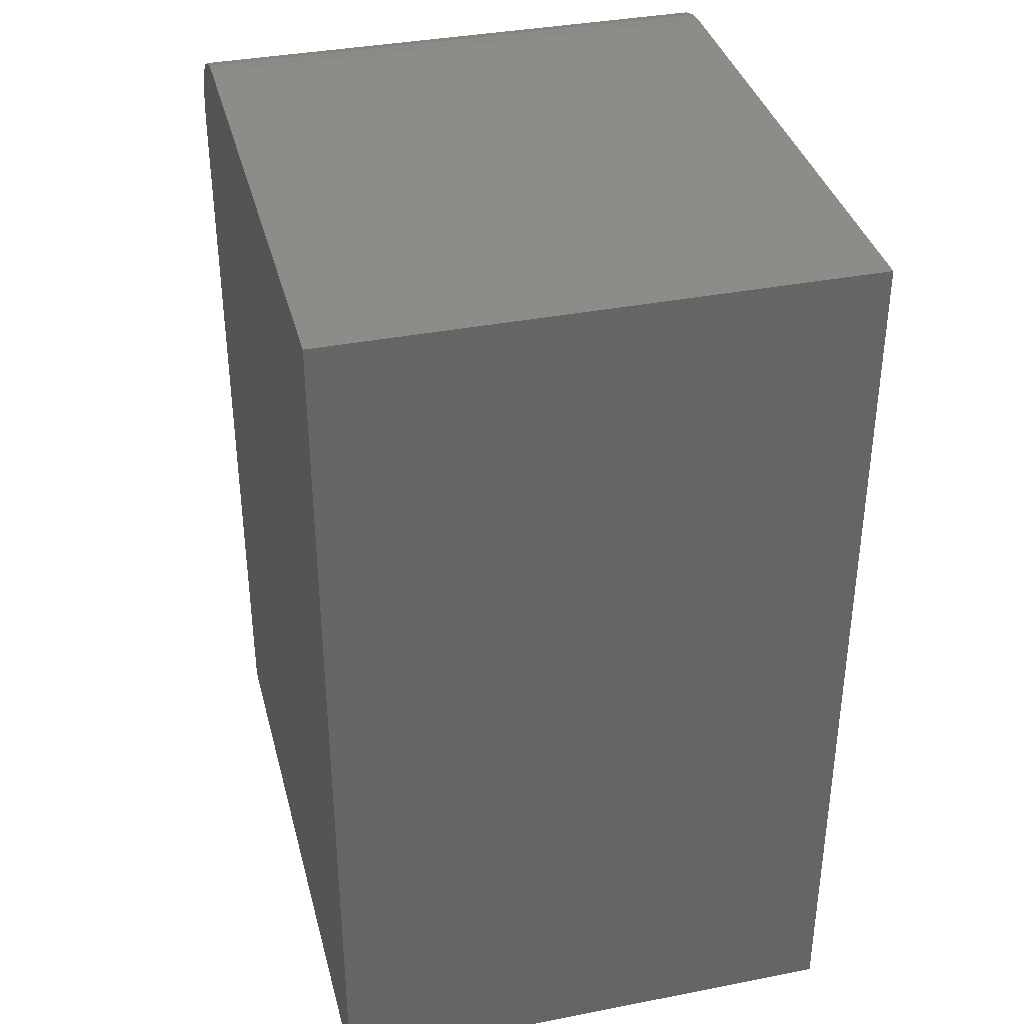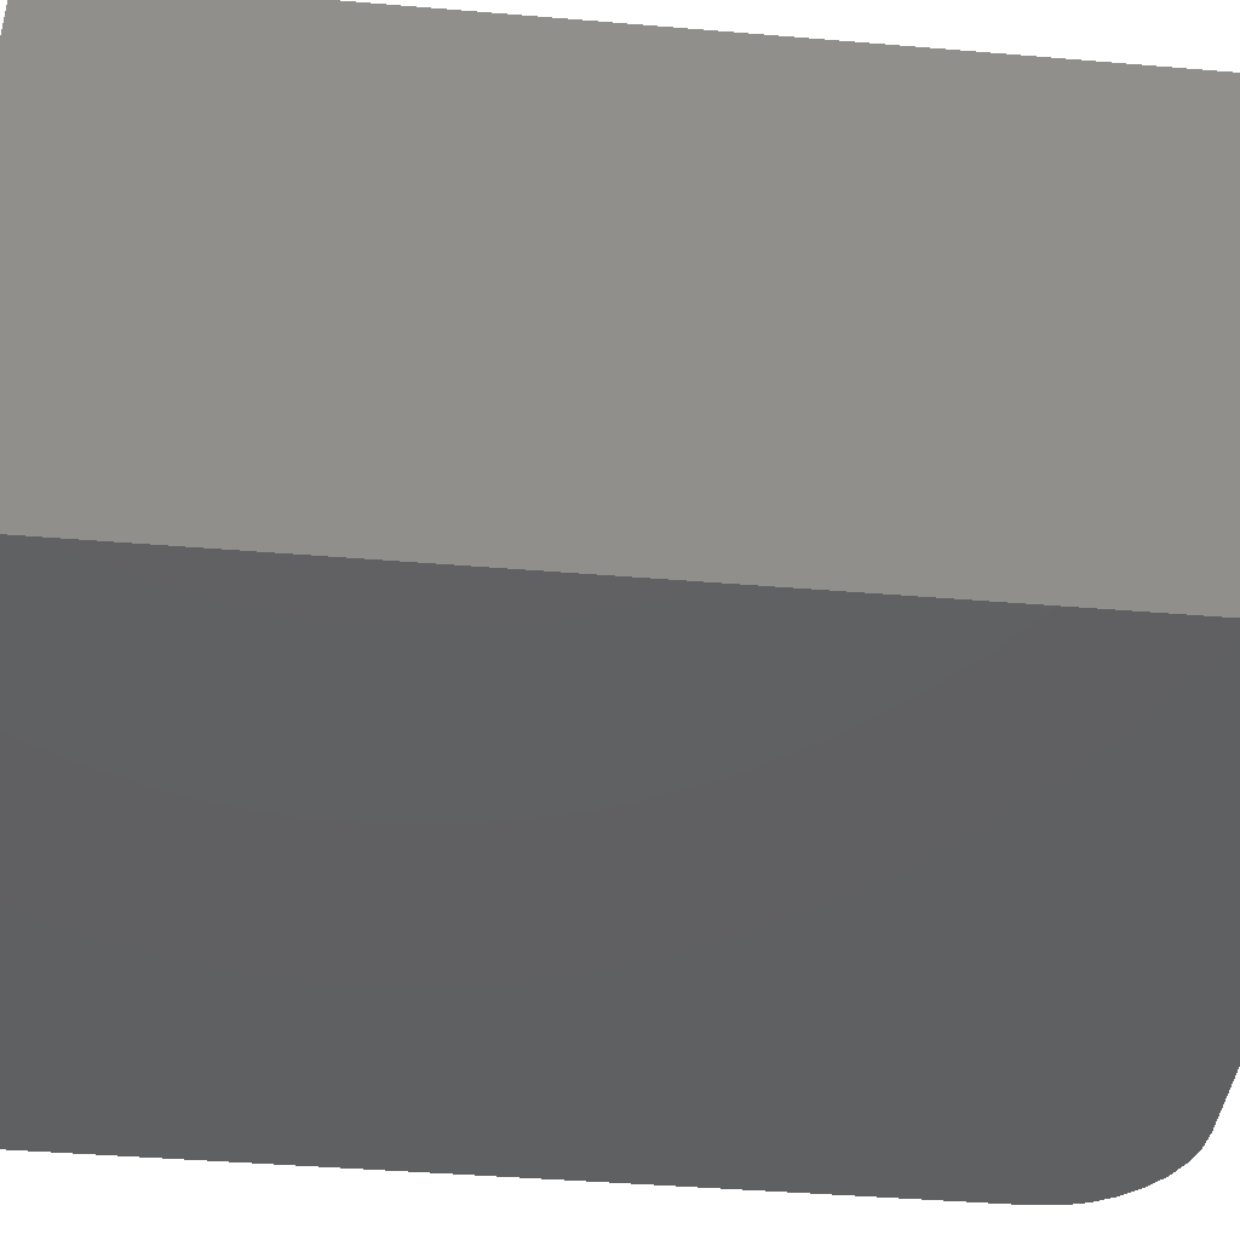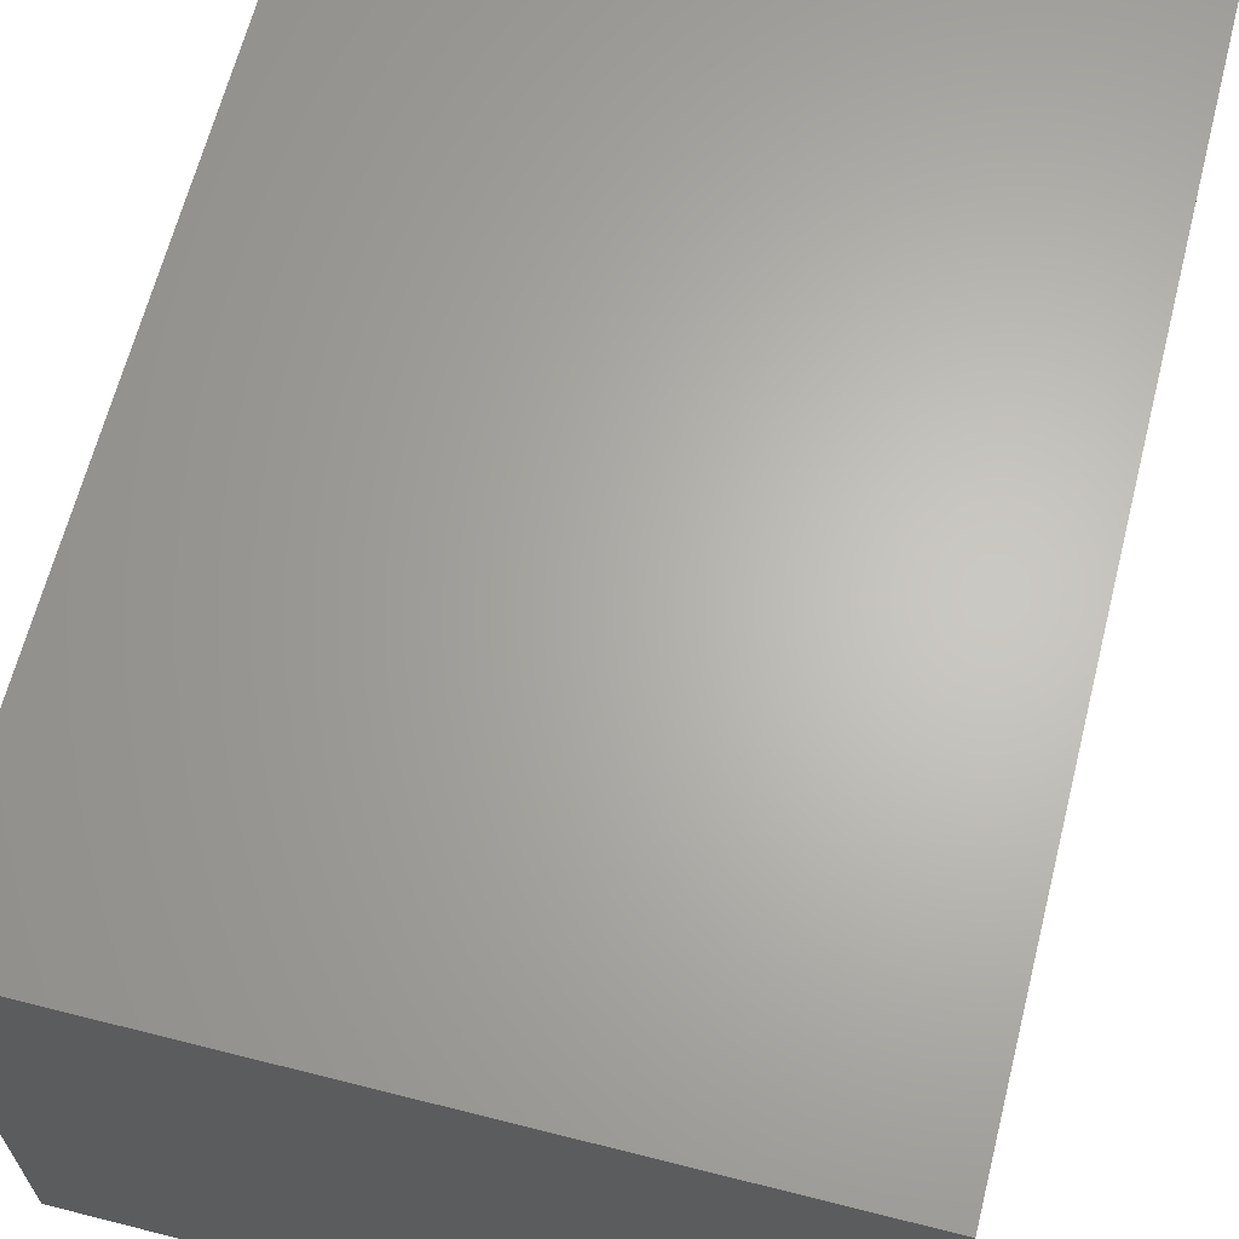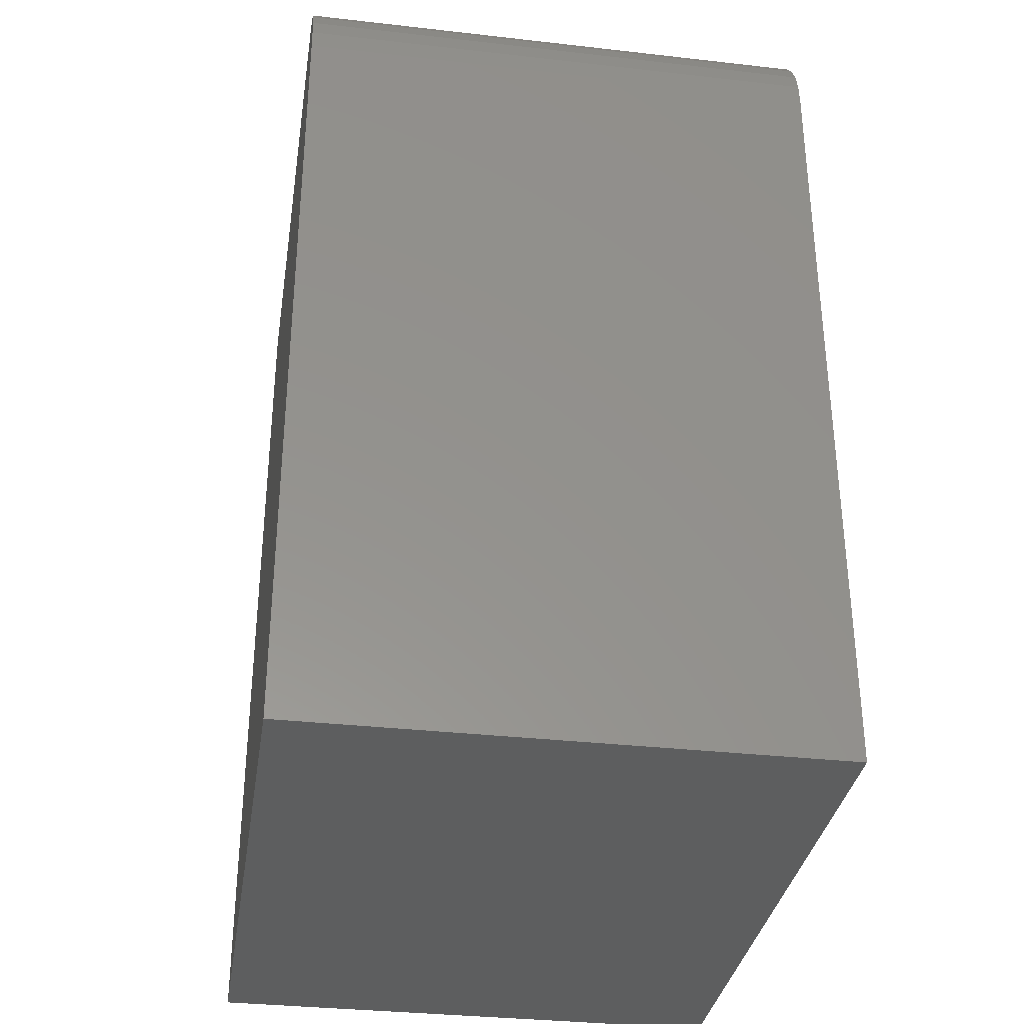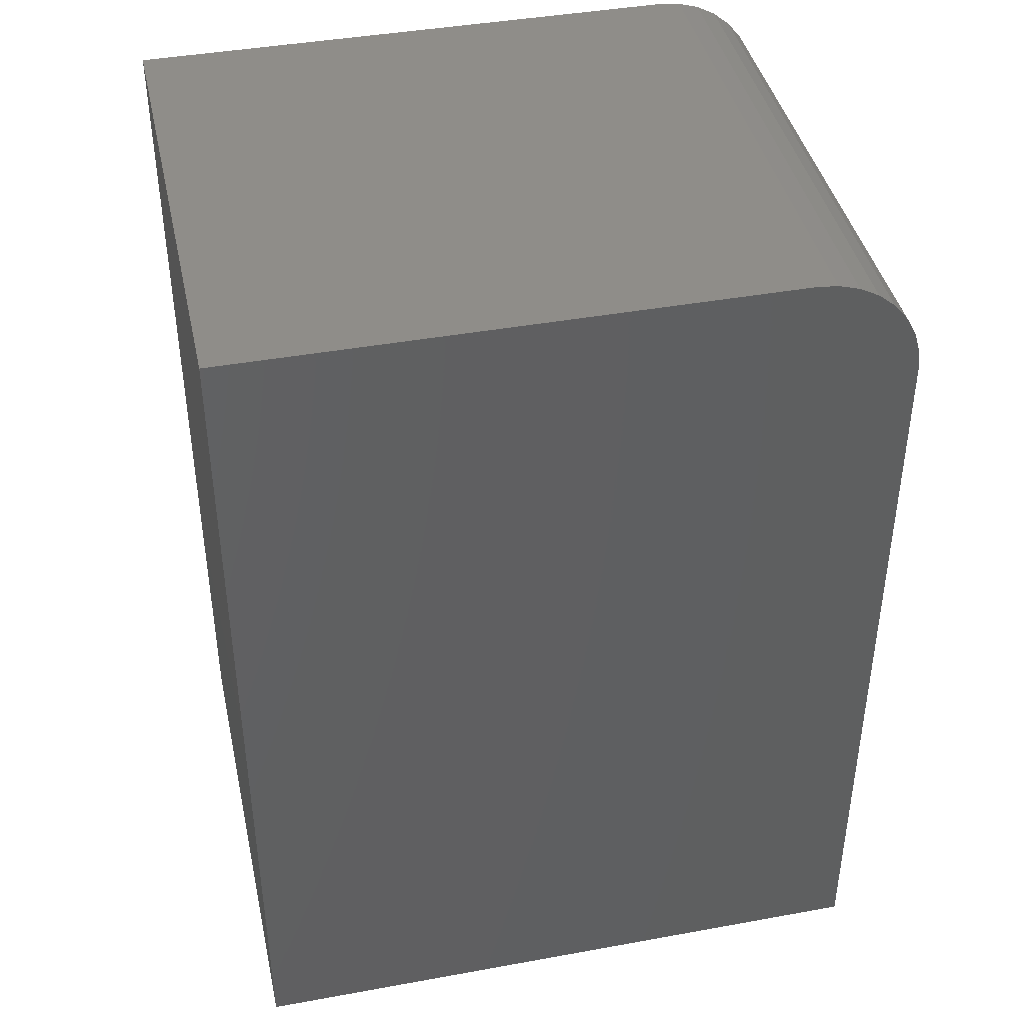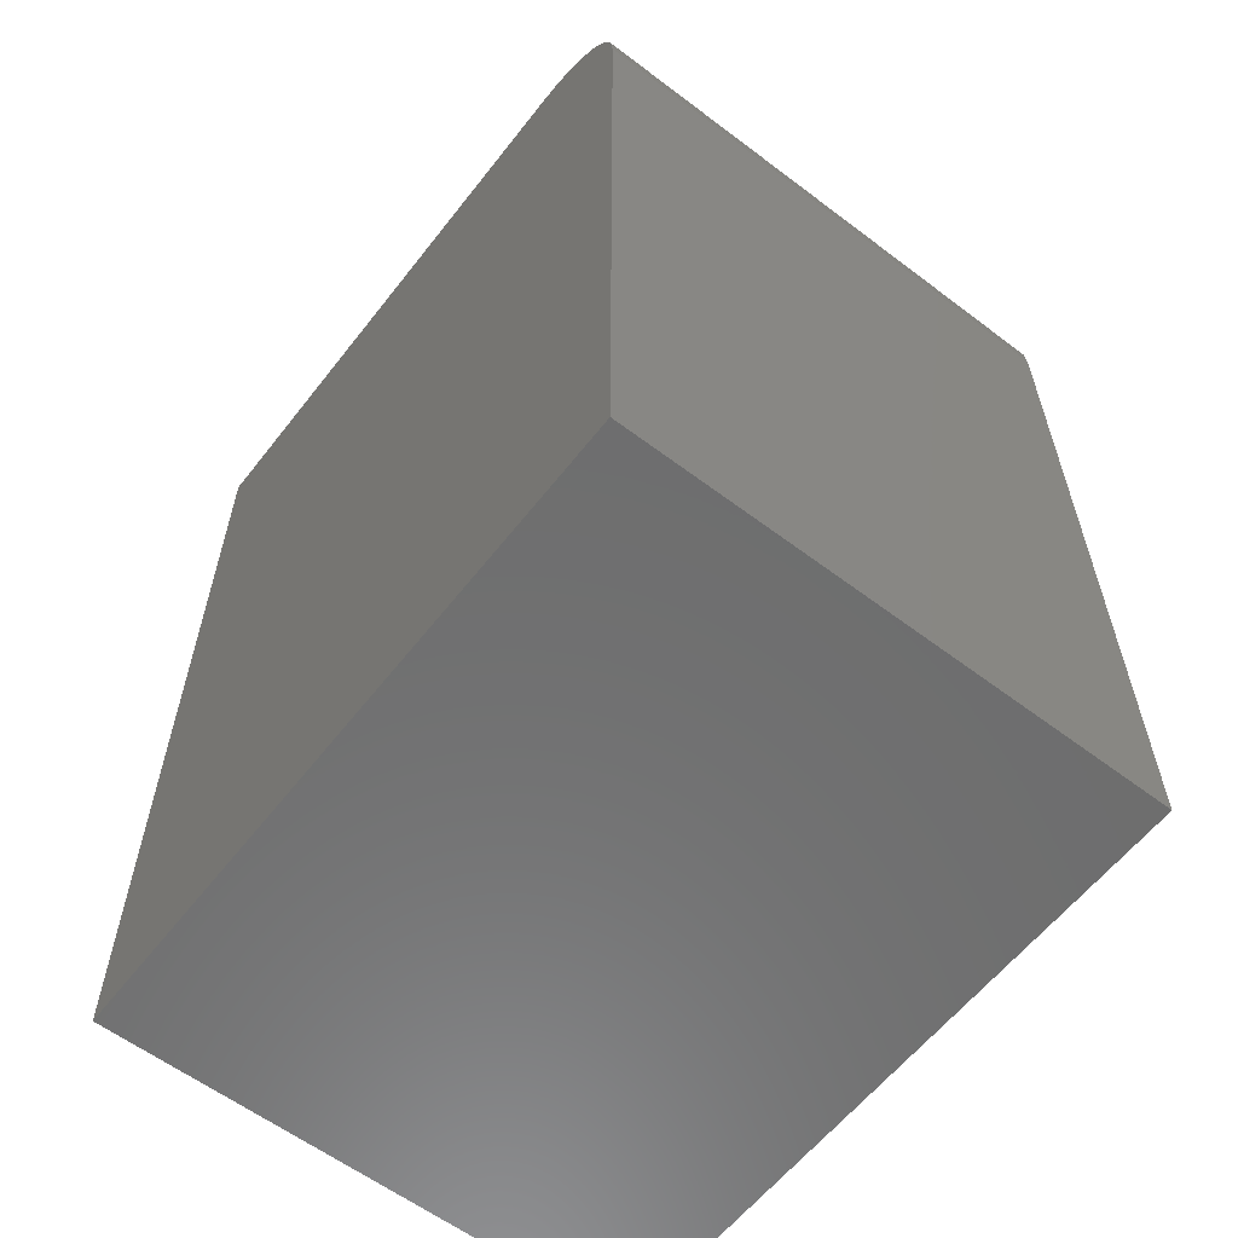
<metadata>
{"format":"stl","ext":"stl","renderer":"f3d","projection":"perspective","resolution":1024,"background":"white","views":[{"elev":36.6,"azim":-104.2,"up":"+Z"},{"elev":-42.0,"azim":-95.7,"up":"+Y"},{"elev":64.9,"azim":-165.7,"up":"+Y"},{"elev":-33.7,"azim":81.2,"up":"+Z"},{"elev":41.6,"azim":-12.4,"up":"+Z"},{"elev":-59.9,"azim":52.2,"up":"+Z"}]}
</metadata>
<code>
# stl→obj: 24 verts, 44 faces
v -0.4375 -0.5938 0.2734
v -0.4375 -0.5938 -0.75
v 0.3058 -0.5938 -0.75
v 0.3058 -0.5938 0.1484
v 0.3034 -0.5938 0.1728
v 0.2963 -0.5938 0.1963
v 0.2848 -0.5938 0.2179
v 0.2692 -0.5938 0.2368
v 0.2503 -0.5938 0.2524
v 0.2287 -0.5938 0.2639
v 0.2052 -0.5938 0.271
v 0.1808 -0.5938 0.2734
v -0.4375 1.136e-16 0.2734
v 0.1808 1.479e-16 0.2734
v 0.2052 1.49e-16 0.271
v 0.2287 1.495e-16 0.2639
v 0.2503 1.495e-16 0.2524
v 0.2692 1.488e-16 0.2368
v 0.2848 1.476e-16 0.2179
v 0.2963 1.458e-16 0.1963
v 0.3034 1.436e-16 0.1728
v 0.3058 1.41e-16 0.1484
v 0.3058 4.126e-17 -0.75
v -0.4375 0 -0.75
f 1 2 3
f 1 3 4
f 1 4 5
f 1 5 6
f 1 6 7
f 1 7 8
f 1 8 9
f 1 9 10
f 1 10 11
f 1 11 12
f 13 14 15
f 13 15 16
f 13 16 17
f 13 17 18
f 13 18 19
f 13 19 20
f 13 20 21
f 13 21 22
f 13 22 23
f 13 23 24
f 12 14 1
f 1 14 13
f 3 23 4
f 4 23 22
f 14 12 15
f 15 12 11
f 15 11 16
f 16 11 10
f 16 10 17
f 17 10 9
f 17 9 18
f 18 9 8
f 18 8 19
f 19 8 7
f 19 7 20
f 20 7 6
f 20 6 21
f 21 6 5
f 21 5 22
f 22 5 4
f 1 13 2
f 2 13 24
f 2 24 3
f 3 24 23

</code>
